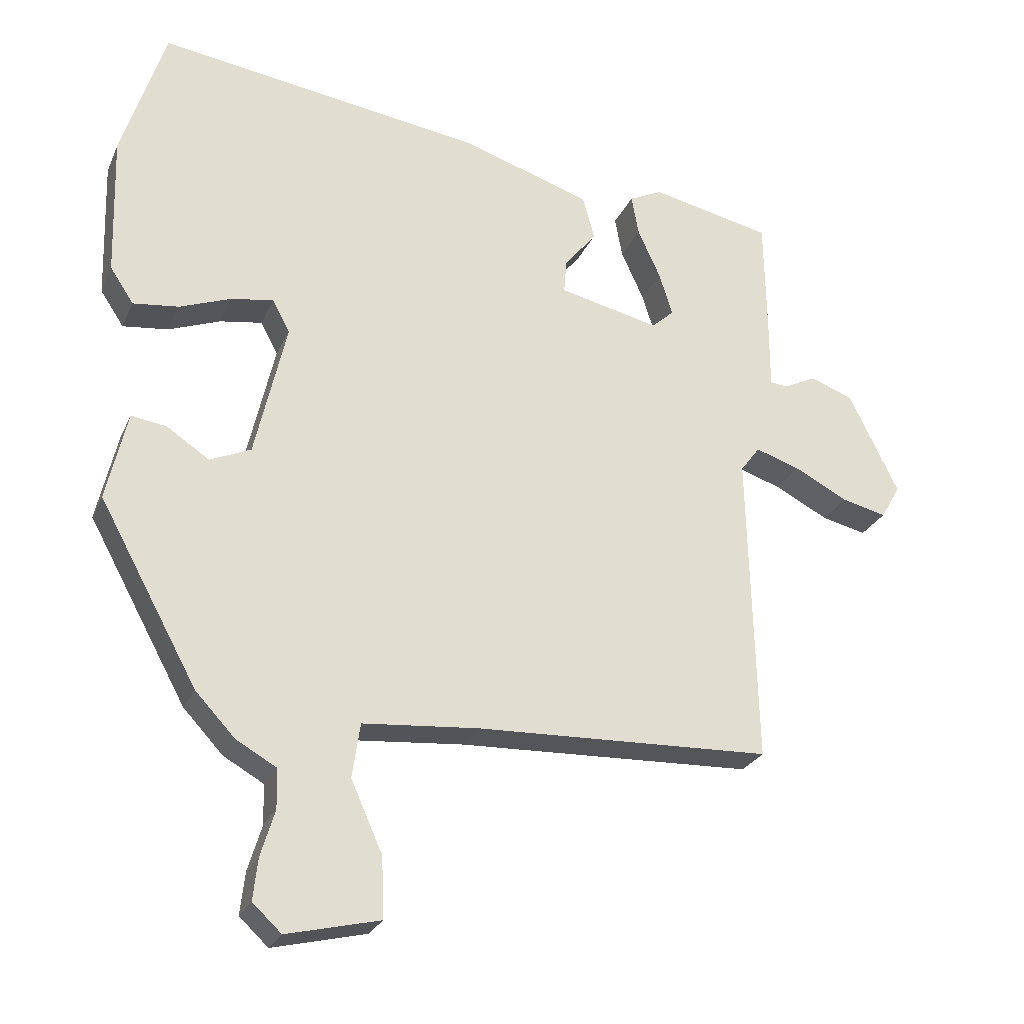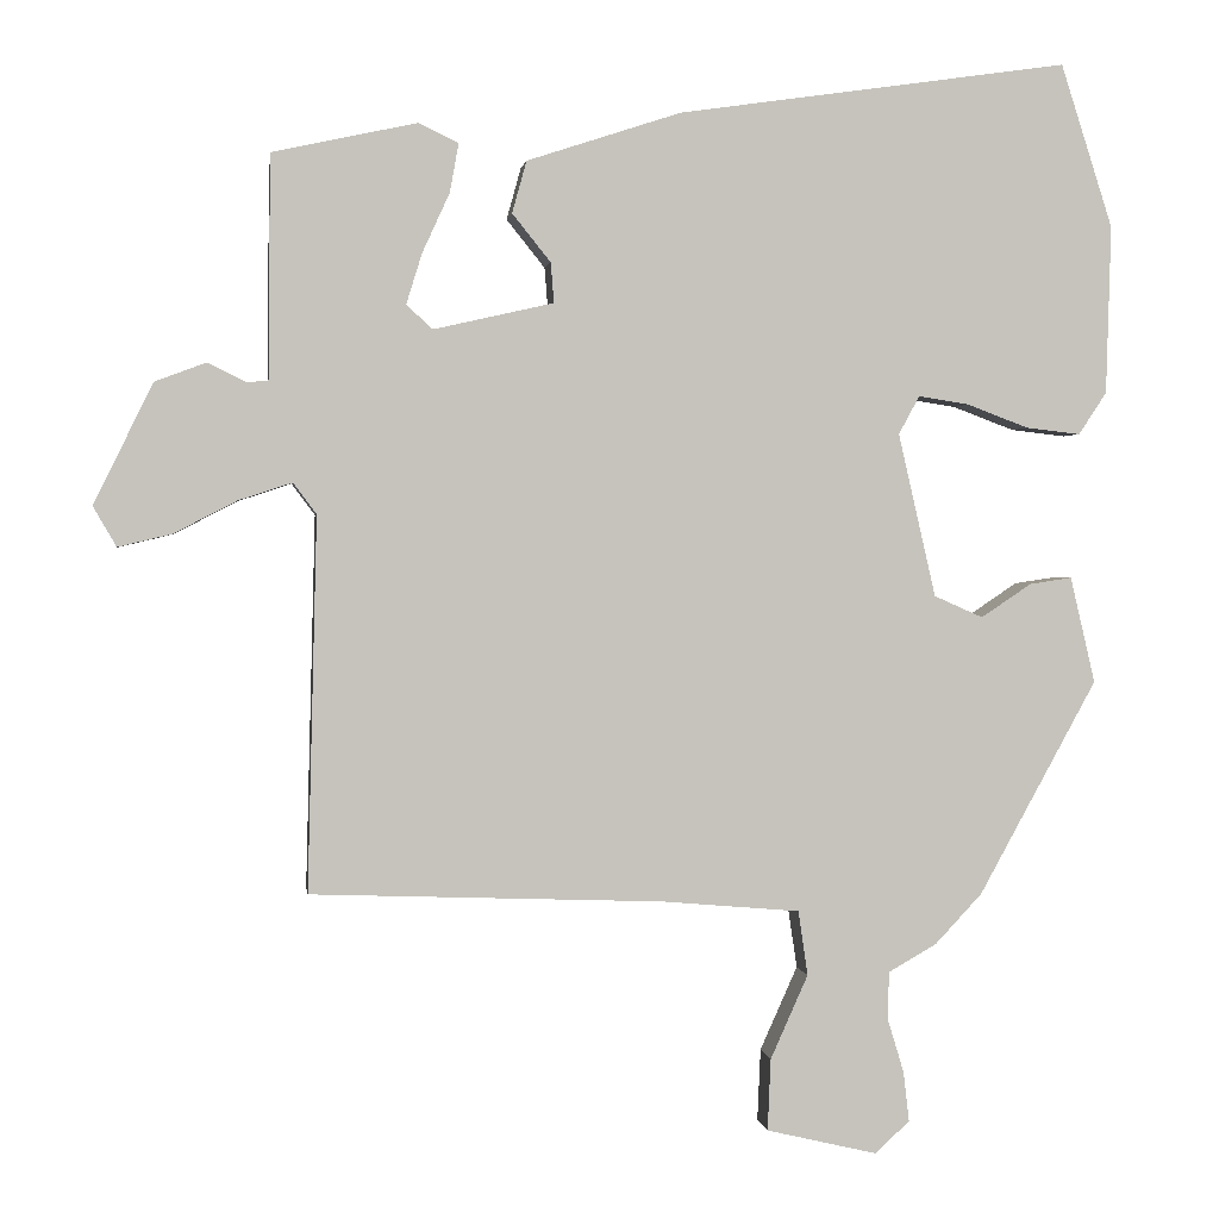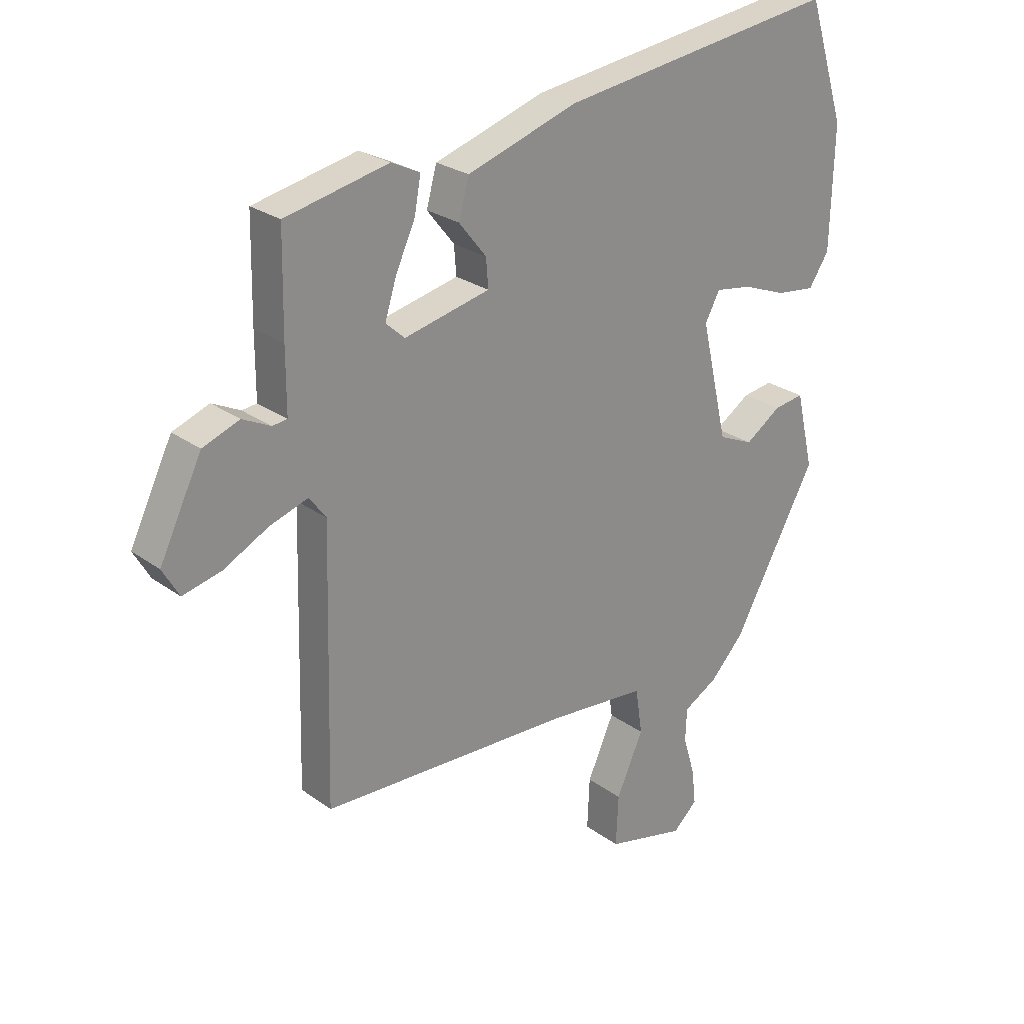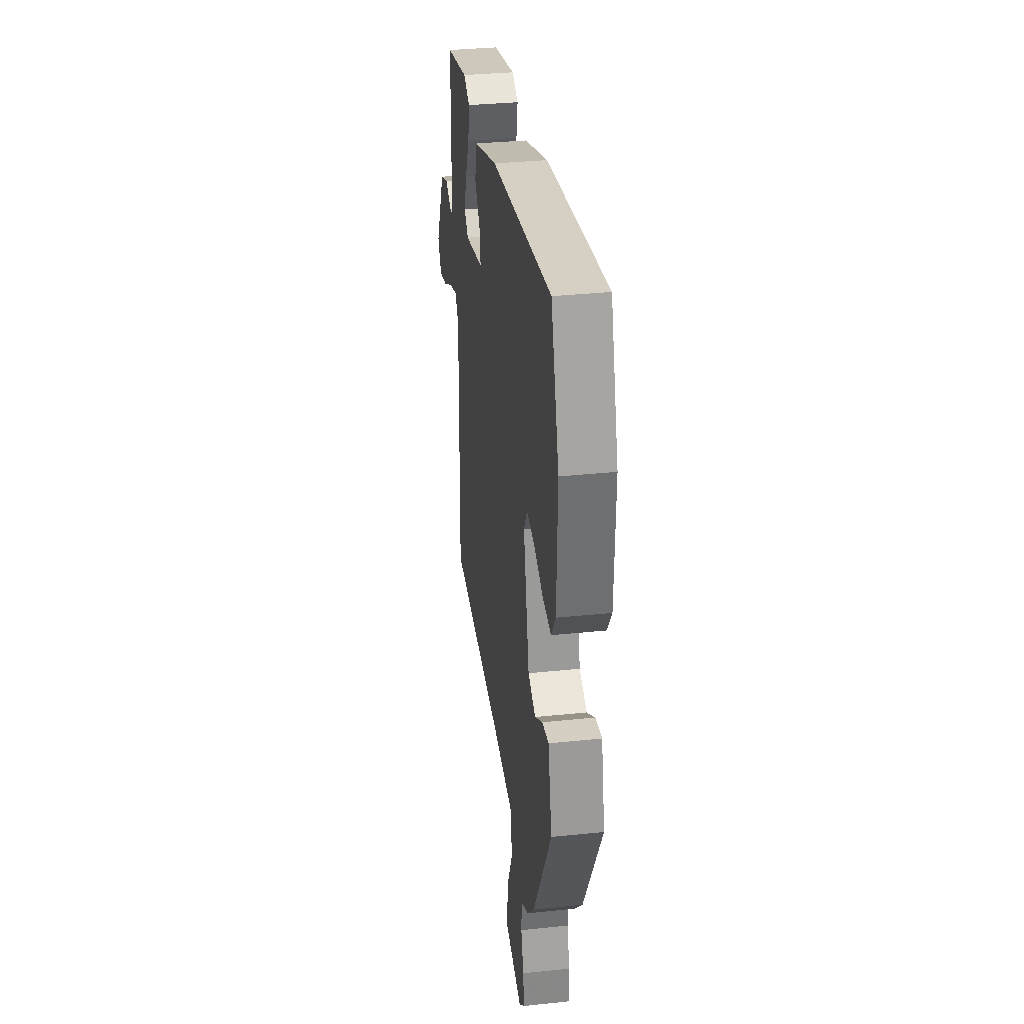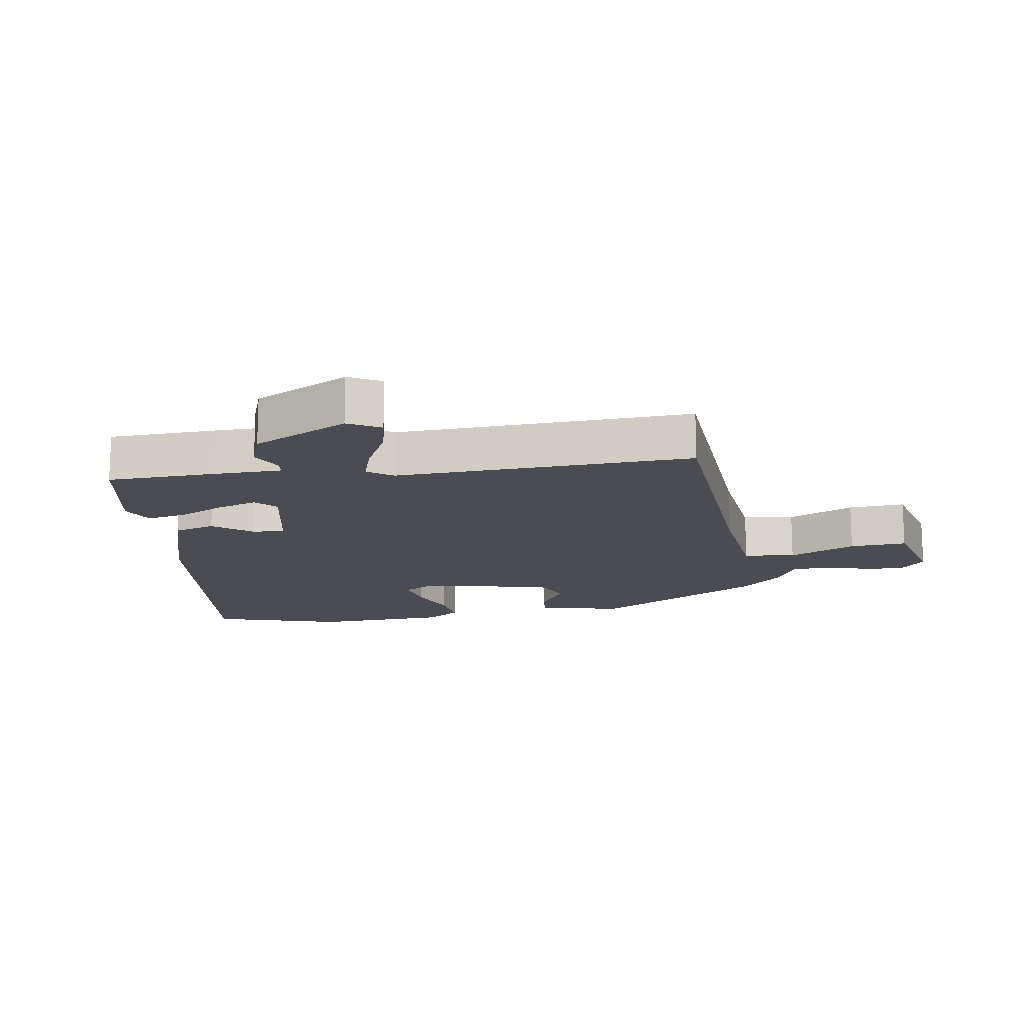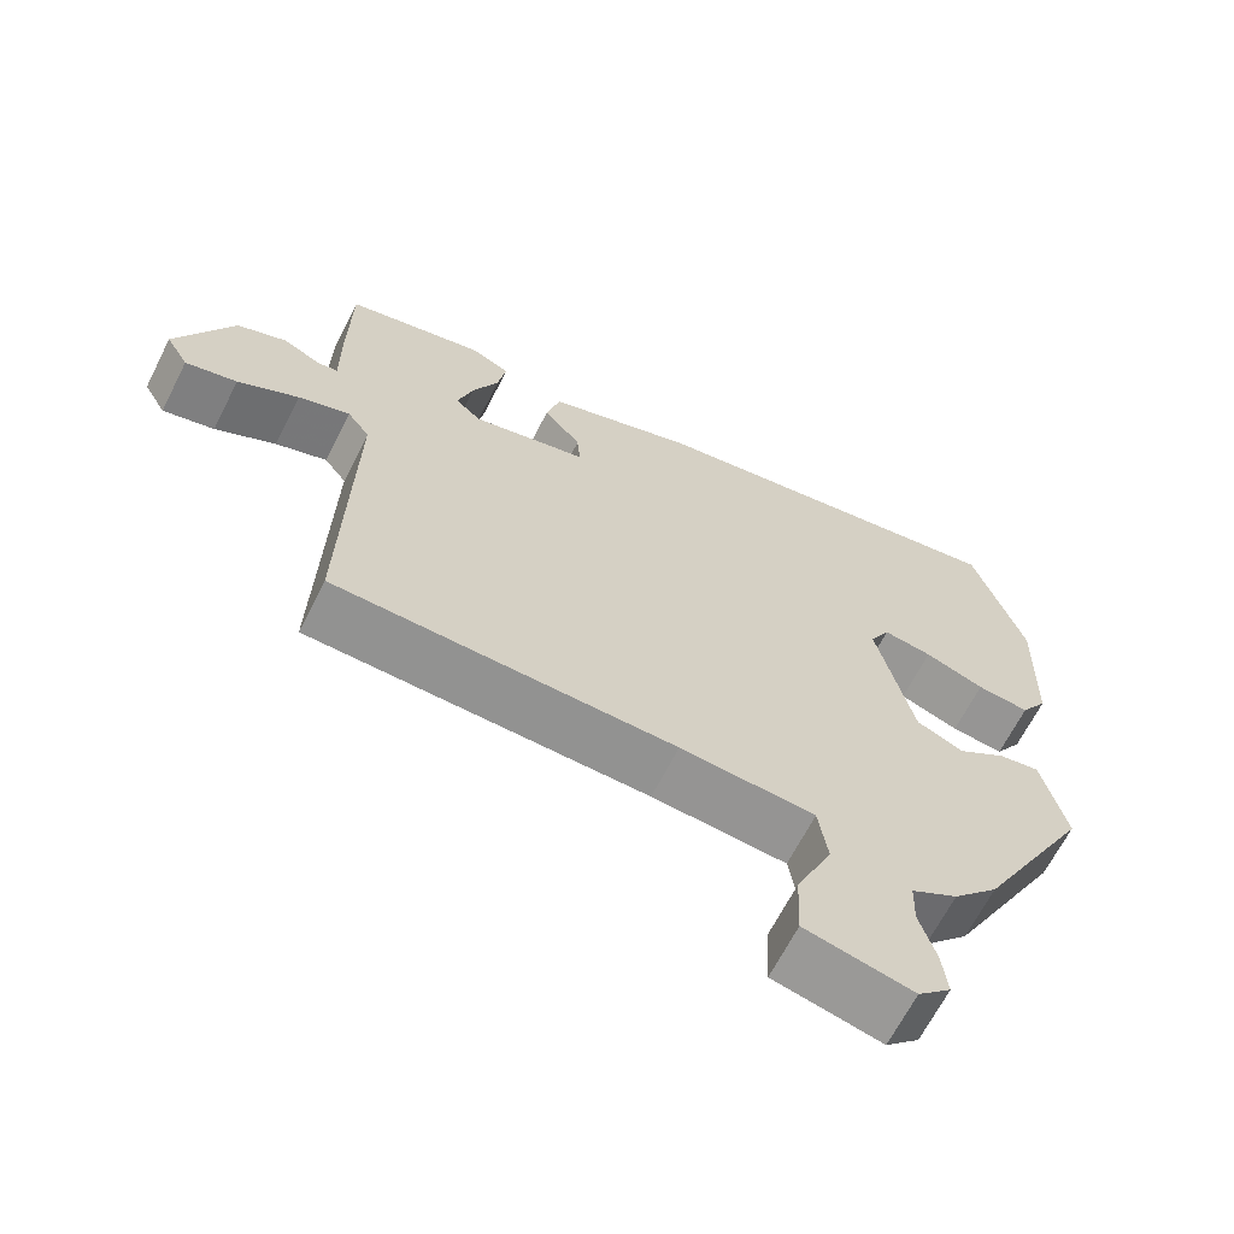
<metadata>
{"format":"obj","ext":"obj","renderer":"f3d","projection":"perspective","resolution":1024,"background":"white","views":[{"elev":-25.7,"azim":-19.9,"up":"+Z"},{"elev":1.3,"azim":172.4,"up":"+Z"},{"elev":25.5,"azim":139.2,"up":"+Z"},{"elev":34.3,"azim":-98.0,"up":"+Z"},{"elev":-15.3,"azim":100.1,"up":"+Y"},{"elev":-65.6,"azim":153.2,"up":"+Z"}]}
</metadata>
<code>
v 0.524 0.07 0.463
v 0.527 0.07 0.293
v 0.527 0.07 0.185
v 0.553 0.07 0.182
v 0.602 0.07 0.206
v 0.666 0.07 0.182
v 0.74 0.07 0.031
v 0.711 0.07 -0.019
v 0.644 0.07 -0.003
v 0.565 0.07 0.038
v 0.498 0.07 0.06
v 0.469 0.07 0.021
v 0.481 0.07 -0.446
v 0.041 0.07 -0.462
v -0.133 0.07 -0.477
v -0.145 0.07 -0.558
v -0.098 0.07 -0.663
v -0.094 0.07 -0.753
v -0.233 0.07 -0.786
v -0.276 0.07 -0.746
v -0.269 0.07 -0.684
v -0.248 0.07 -0.615
v -0.25 0.07 -0.556
v -0.31 0.07 -0.522
v -0.369 0.07 -0.459
v -0.516 0.07 -0.191
v -0.485 0.07 -0.058
v -0.432 0.07 -0.066
v -0.369 0.07 -0.108
v -0.308 0.07 -0.081
v -0.261 0.07 0.123
v -0.287 0.07 0.171
v -0.35 0.07 0.161
v -0.427 0.07 0.132
v -0.495 0.07 0.124
v -0.53 0.07 0.177
v -0.536 0.07 0.387
v -0.471 0.07 0.591
v 0.017 0.07 0.521
v 0.21 0.07 0.458
v 0.228 0.07 0.393
v 0.18 0.07 0.333
v 0.176 0.07 0.283
v 0.326 0.07 0.249
v 0.359 0.07 0.279
v 0.339 0.07 0.343
v 0.305 0.07 0.417
v 0.294 0.07 0.478
v 0.344 0.07 0.502
v 0.524 0 0.463
v 0.527 0 0.293
v 0.527 0 0.185
v 0.553 0 0.182
v 0.602 0 0.206
v 0.666 0 0.182
v 0.74 0 0.031
v 0.711 0 -0.019
v 0.644 0 -0.003
v 0.565 0 0.038
v 0.498 0 0.06
v 0.469 0 0.021
v 0.481 0 -0.446
v 0.041 0 -0.462
v -0.133 0 -0.477
v -0.145 0 -0.558
v -0.098 0 -0.663
v -0.094 0 -0.753
v -0.233 0 -0.786
v -0.276 0 -0.746
v -0.269 0 -0.684
v -0.248 0 -0.615
v -0.25 0 -0.556
v -0.31 0 -0.522
v -0.369 0 -0.459
v -0.516 0 -0.191
v -0.485 0 -0.058
v -0.432 0 -0.066
v -0.369 0 -0.108
v -0.308 0 -0.081
v -0.261 0 0.123
v -0.287 0 0.171
v -0.35 0 0.161
v -0.427 0 0.132
v -0.495 0 0.124
v -0.53 0 0.177
v -0.536 0 0.387
v -0.471 0 0.591
v 0.017 0 0.521
v 0.21 0 0.458
v 0.228 0 0.393
v 0.18 0 0.333
v 0.176 0 0.283
v 0.326 0 0.249
v 0.359 0 0.279
v 0.339 0 0.343
v 0.305 0 0.417
v 0.294 0 0.478
v 0.344 0 0.502
f 46 47 48 49
f 45 46 49 1
f 39 40 41 42
f 39 42 43
f 38 39 43
f 37 38 43
f 36 37 43 44
f 33 34 35 36
f 32 33 36
f 26 27 28 29
f 26 29 30
f 23 24 25 26
f 23 26 30
f 19 20 21 22
f 19 22 23
f 16 17 18 19
f 15 16 19 23
f 12 13 14
f 11 12 14 15
f 7 8 9 10
f 7 10 11
f 4 5 6 7
f 3 4 7 11
f 45 1 2 3
f 44 45 3 11
f 32 36 44
f 31 32 44 11
f 23 30 31
f 11 15 23 31
f 98 97 96 95
f 50 98 95 94
f 91 90 89 88
f 92 91 88
f 92 88 87
f 92 87 86
f 93 92 86 85
f 85 84 83 82
f 85 82 81
f 78 77 76 75
f 79 78 75
f 75 74 73 72
f 79 75 72
f 71 70 69 68
f 72 71 68
f 68 67 66 65
f 72 68 65 64
f 63 62 61
f 64 63 61 60
f 59 58 57 56
f 60 59 56
f 56 55 54 53
f 60 56 53 52
f 52 51 50 94
f 60 52 94 93
f 93 85 81
f 60 93 81 80
f 80 79 72
f 80 72 64 60
f 1 50 51 2
f 2 51 52 3
f 3 52 53 4
f 4 53 54 5
f 5 54 55 6
f 6 55 56 7
f 7 56 57 8
f 8 57 58 9
f 9 58 59 10
f 10 59 60 11
f 11 60 61 12
f 12 61 62 13
f 13 62 63 14
f 14 63 64 15
f 15 64 65 16
f 16 65 66 17
f 17 66 67 18
f 18 67 68 19
f 19 68 69 20
f 20 69 70 21
f 21 70 71 22
f 22 71 72 23
f 23 72 73 24
f 24 73 74 25
f 25 74 75 26
f 26 75 76 27
f 27 76 77 28
f 28 77 78 29
f 29 78 79 30
f 30 79 80 31
f 31 80 81 32
f 32 81 82 33
f 33 82 83 34
f 34 83 84 35
f 35 84 85 36
f 36 85 86 37
f 37 86 87 38
f 38 87 88 39
f 39 88 89 40
f 40 89 90 41
f 41 90 91 42
f 42 91 92 43
f 43 92 93 44
f 44 93 94 45
f 45 94 95 46
f 46 95 96 47
f 47 96 97 48
f 48 97 98 49
f 49 98 50 1

</code>
